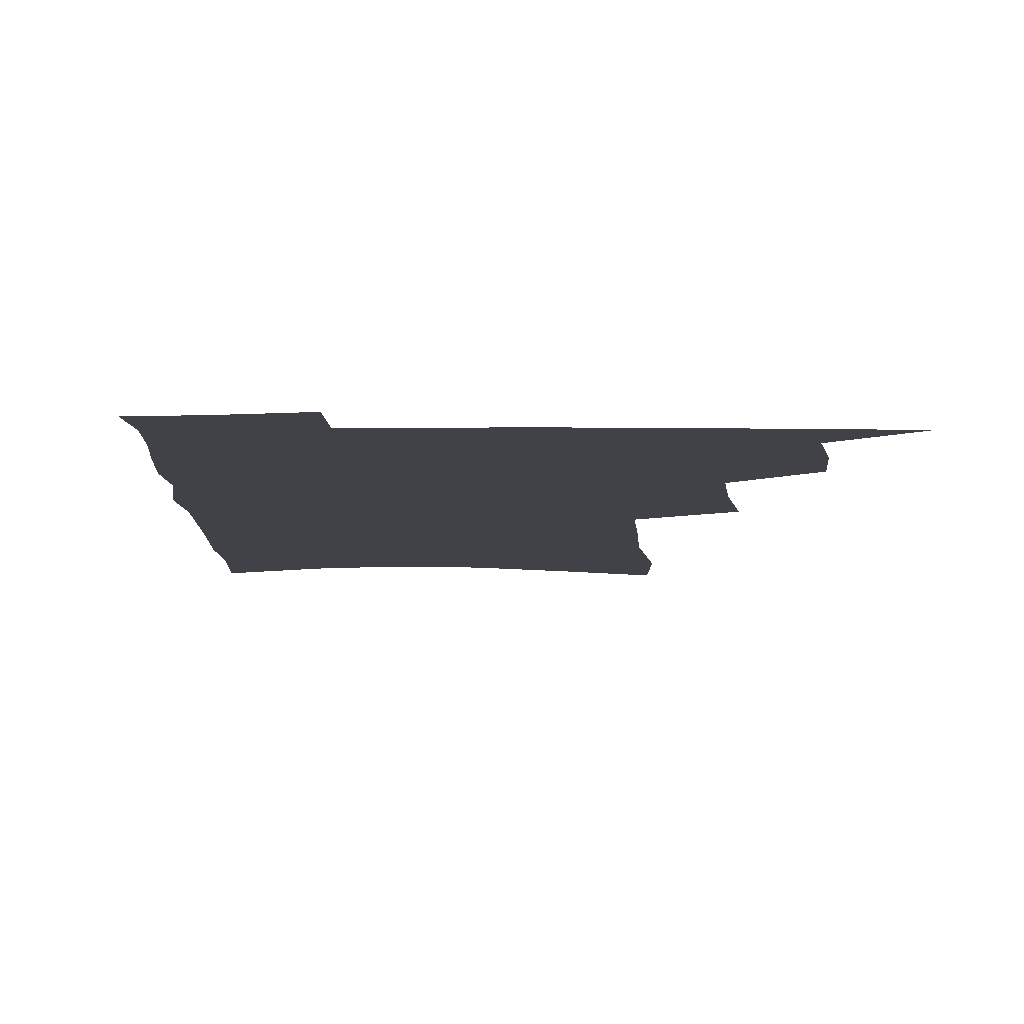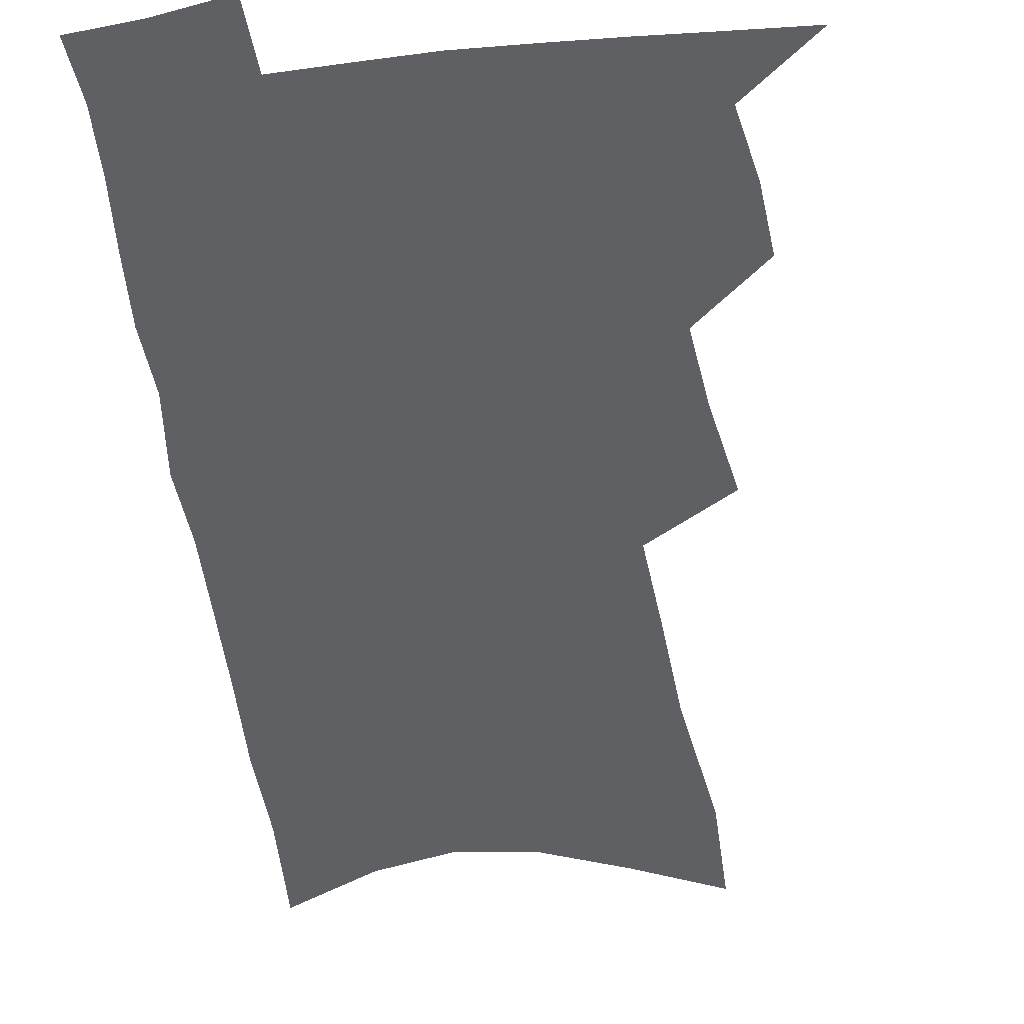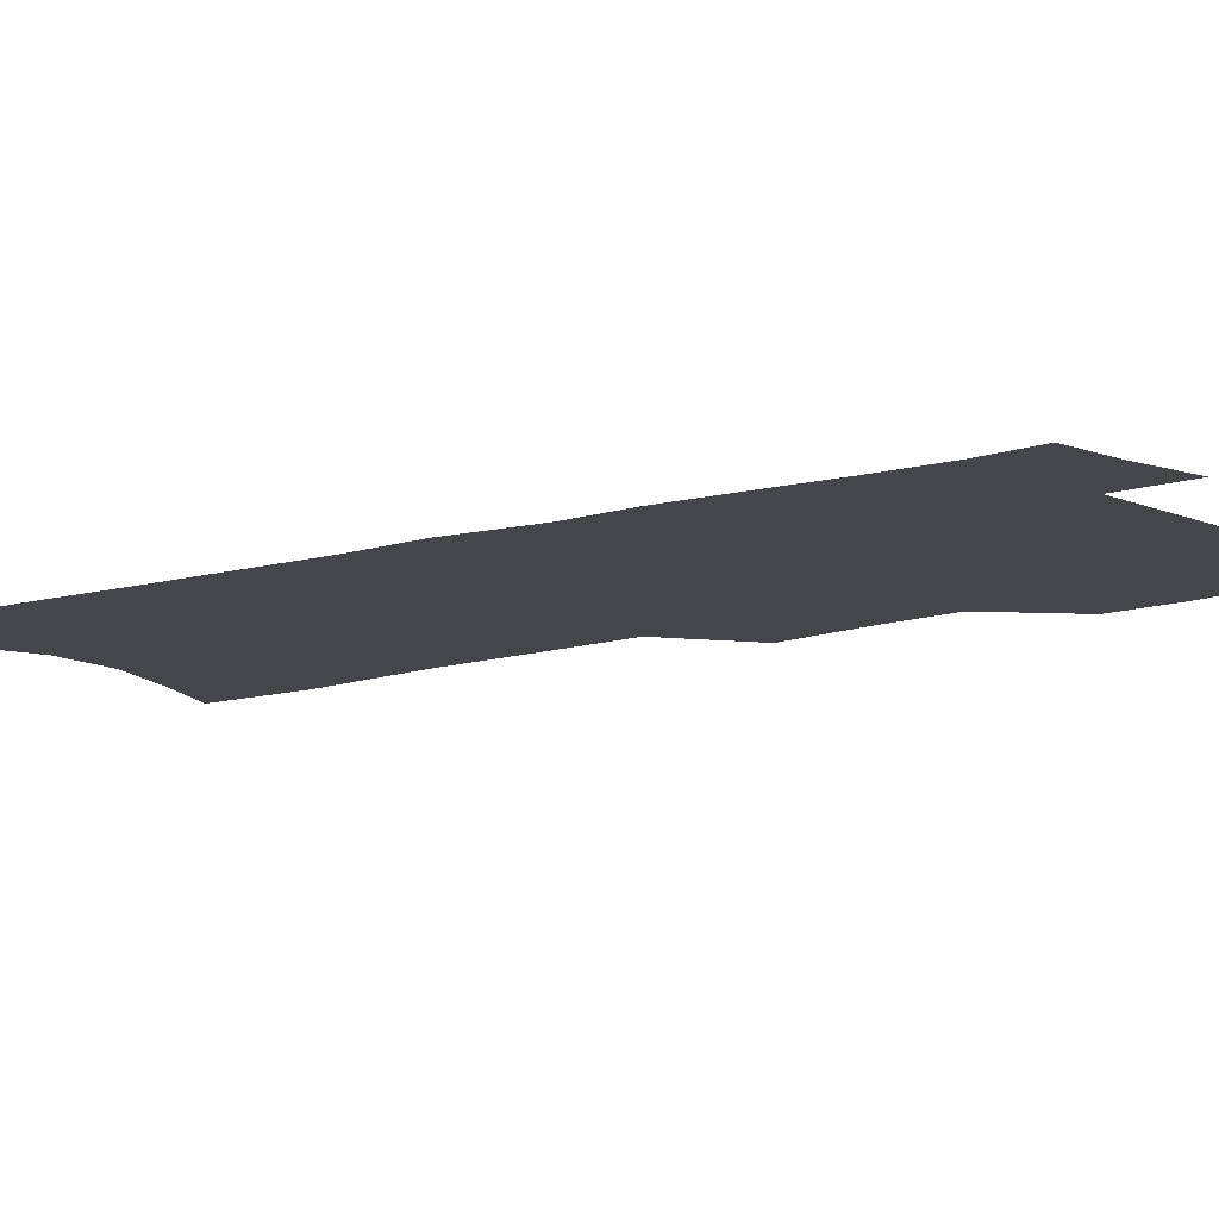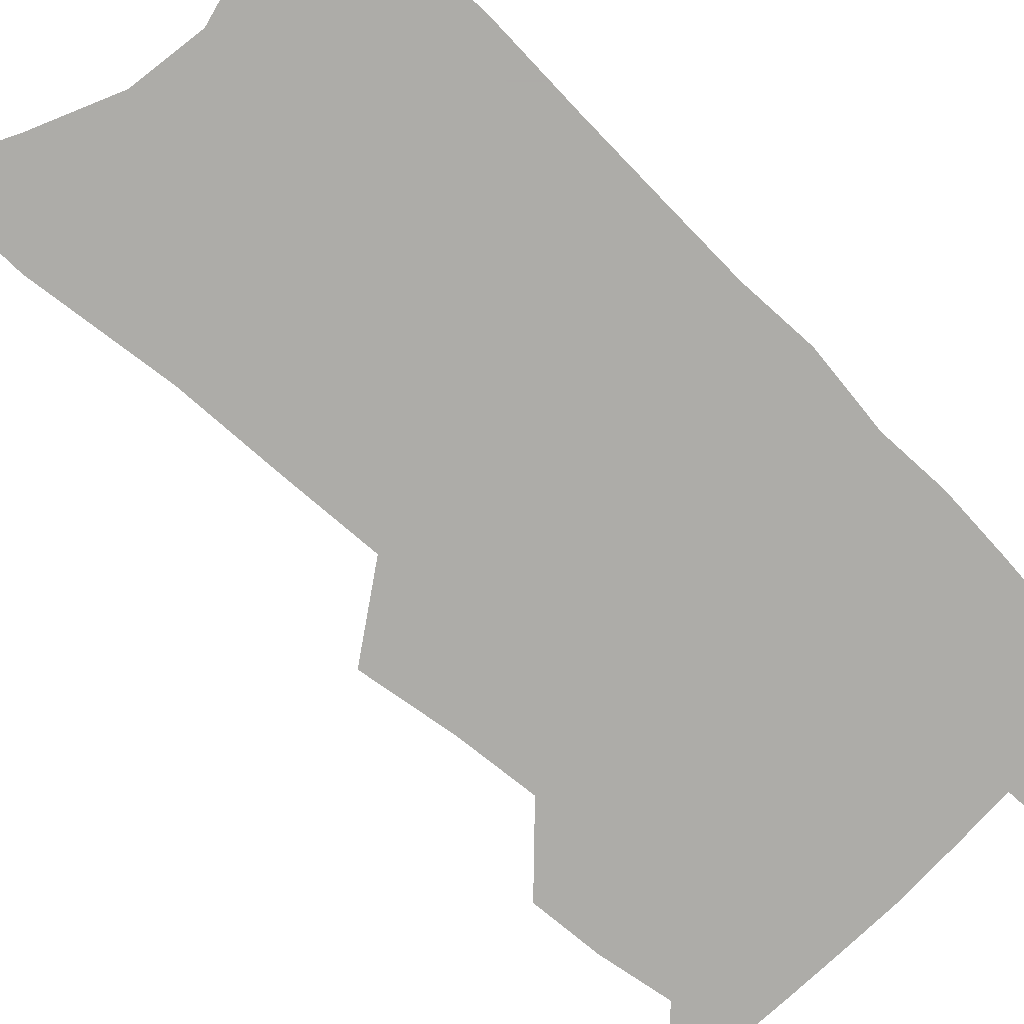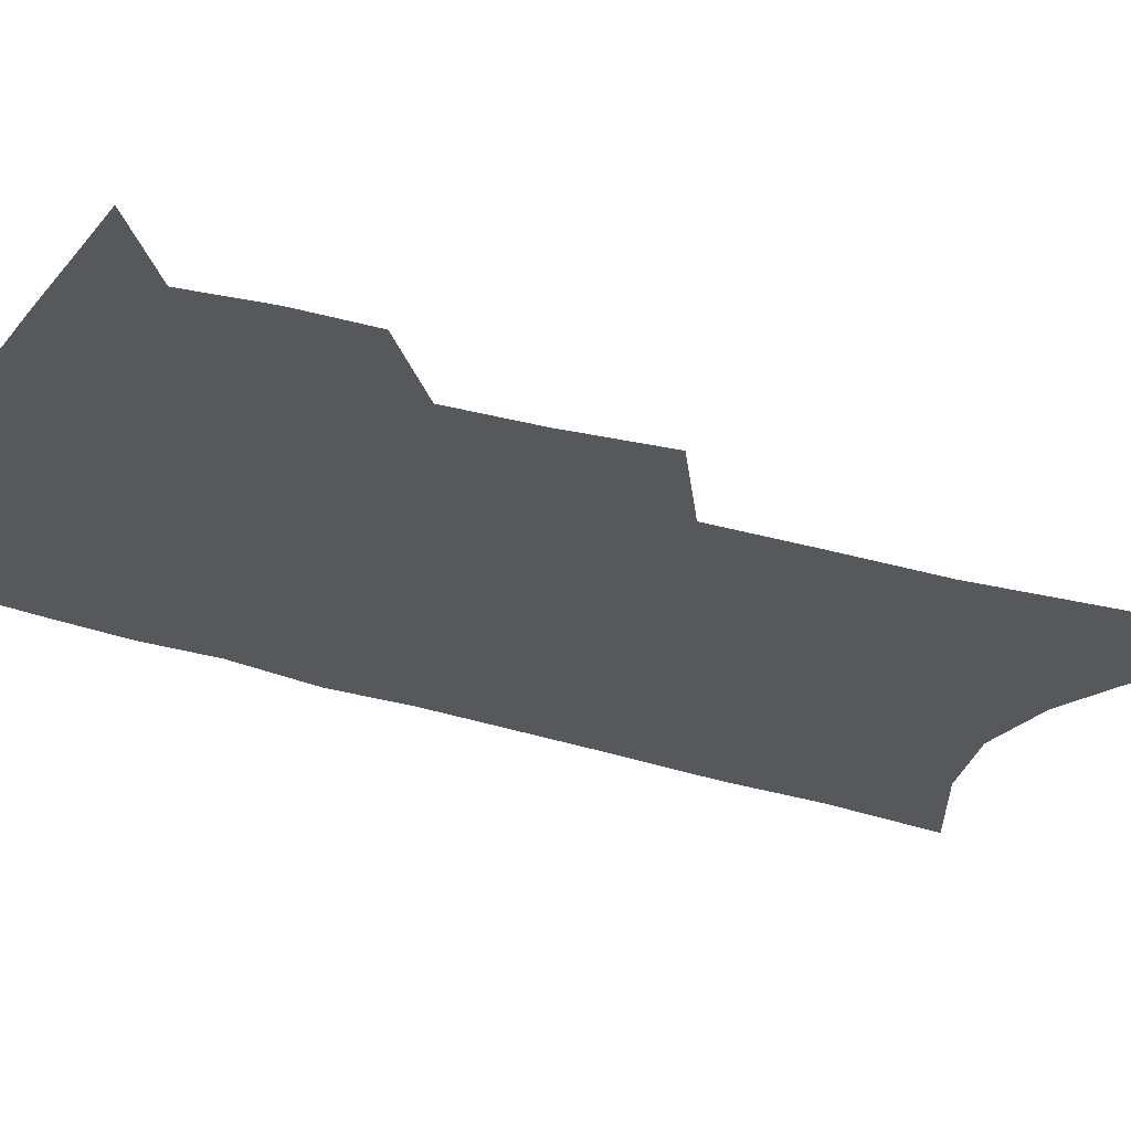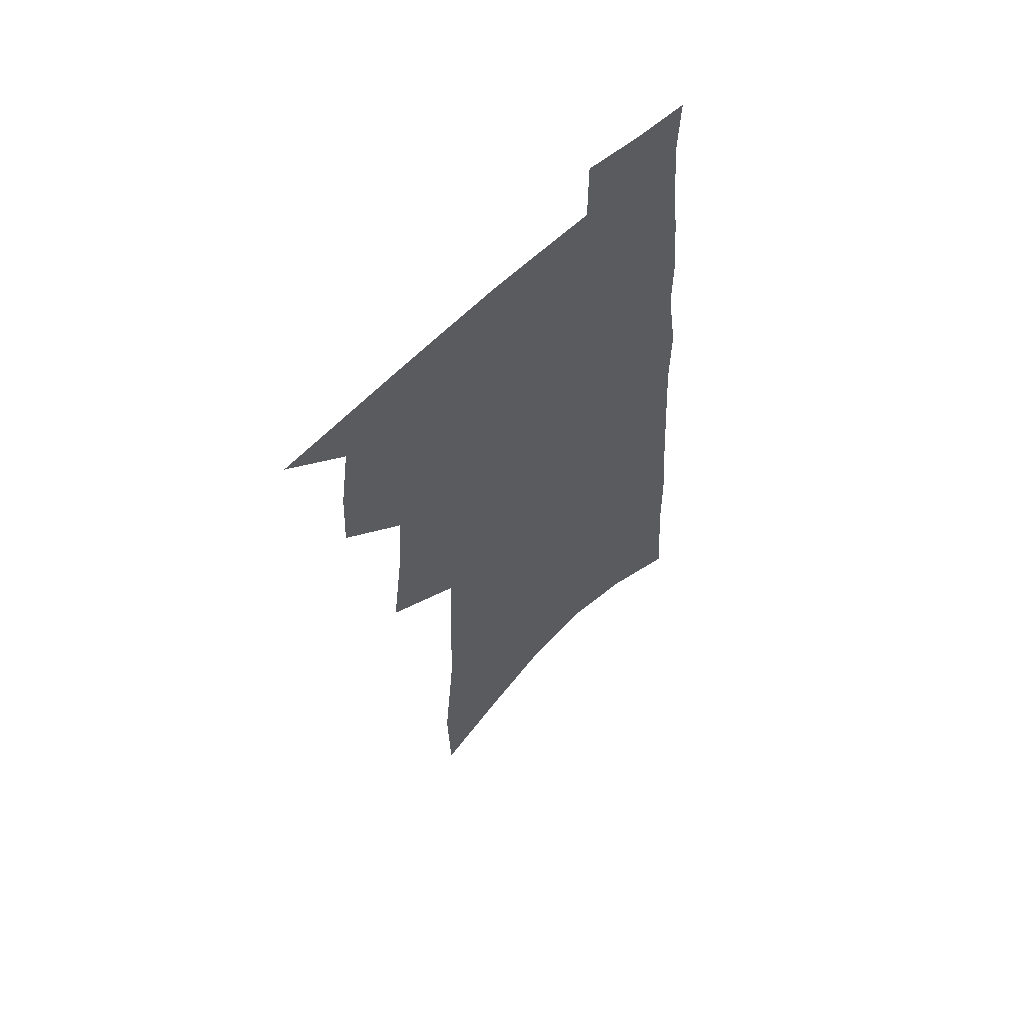
<metadata>
{"format":"obj","ext":"obj","renderer":"f3d","projection":"perspective","resolution":1024,"background":"white","views":[{"elev":-6.8,"azim":-178.1,"up":"+Z"},{"elev":-43.8,"azim":-170.8,"up":"+Z"},{"elev":-9.9,"azim":131.3,"up":"+Z"},{"elev":-76.6,"azim":47.5,"up":"+Z"},{"elev":-28.8,"azim":-115.6,"up":"+Z"},{"elev":60.7,"azim":-44.4,"up":"+Y"}]}
</metadata>
<code>
v 509 491.8 0
v 529.6 417.6 0
v 530.8 443.7 0
v 534.7 470.4 0
v 534.7 494 0
v 548.7 329.1 0
v 553.2 364.6 0
v 555.3 394.8 0
v 557.2 422.7 0
v 560.9 450.1 0
v 560.6 473.2 0
v 558.7 496.1 0
v 573.1 136 0
v 571.9 178.6 0
v 577 232.6 0
v 577.9 272.7 0
v 579.1 309.8 0
v 581.3 344.4 0
v 581.7 373.4 0
v 582.8 401.7 0
v 584.7 428.9 0
v 585.1 452.6 0
v 583.9 475 0
v 582.2 497.8 0
v 603.1 152.3 0
v 607.1 211.1 0
v 604.8 243.6 0
v 605.6 283.6 0
v 605.8 317.9 0
v 606.2 349 0
v 606.1 377 0
v 606.7 404.3 0
v 607.8 431 0
v 607.9 454.1 0
v 607.2 476.2 0
v 605.5 499.3 0
v 632.8 166.4 0
v 632.8 216.3 0
v 631.7 253.4 0
v 630.9 288.4 0
v 630.3 321.2 0
v 630 351.4 0
v 630 381.1 0
v 629.9 406.9 0
v 629.9 431.4 0
v 629.9 454.9 0
v 629.8 476.8 0
v 629.3 499.3 0
v 660.4 171.2 0
v 658.6 214.8 0
v 657.7 249.7 0
v 655.7 287.9 0
v 654.3 321 0
v 653.8 350.1 0
v 652.9 379.8 0
v 652.4 406.1 0
v 652.2 430.7 0
v 651.9 454.5 0
v 652.1 476.8 0
v 652.5 499.2 0
v 652.6 524.8 0
v 689 164.8 0
v 686 208.2 0
v 684.4 245.2 0
v 682.3 281.1 0
v 680.3 314.8 0
v 678.5 346.2 0
v 678.1 374.2 0
v 677.9 400.8 0
v 676.2 427.6 0
v 675.2 452.5 0
v 674.9 476 0
v 675 498.8 0
v 677.1 521 0
v 721.6 148.9 0
v 717.9 192.9 0
v 717.3 228.9 0
v 714.5 266.2 0
v 712.3 300.6 0
v 710.4 333 0
v 710.7 361.6 0
v 705.9 393.7 0
v 706.1 419.7 0
v 703.6 446.5 0
v 700.6 472.6 0
v 698.9 497.1 0
v 699.9 519.3 0
f 4 5 1
f 8 9 2
f 2 9 3
f 9 10 3
f 3 10 4
f 10 11 4
f 4 11 5
f 11 12 5
f 17 18 6
f 6 18 7
f 18 19 7
f 7 19 8
f 19 20 8
f 8 20 9
f 20 21 9
f 9 21 10
f 21 22 10
f 10 22 11
f 22 23 11
f 11 23 12
f 23 24 12
f 13 25 14
f 25 26 14
f 14 26 15
f 26 27 15
f 15 27 16
f 27 28 16
f 16 28 17
f 28 29 17
f 17 29 18
f 29 30 18
f 18 30 19
f 30 31 19
f 19 31 20
f 31 32 20
f 20 32 21
f 32 33 21
f 21 33 22
f 33 34 22
f 22 34 23
f 34 35 23
f 23 35 24
f 35 36 24
f 25 37 26
f 37 38 26
f 26 38 27
f 38 39 27
f 27 39 28
f 39 40 28
f 28 40 29
f 40 41 29
f 29 41 30
f 41 42 30
f 30 42 31
f 42 43 31
f 31 43 32
f 43 44 32
f 32 44 33
f 44 45 33
f 33 45 34
f 45 46 34
f 34 46 35
f 46 47 35
f 35 47 36
f 47 48 36
f 37 49 38
f 49 50 38
f 38 50 39
f 50 51 39
f 39 51 40
f 51 52 40
f 40 52 41
f 52 53 41
f 41 53 42
f 53 54 42
f 42 54 43
f 54 55 43
f 43 55 44
f 55 56 44
f 44 56 45
f 56 57 45
f 45 57 46
f 57 58 46
f 46 58 47
f 58 59 47
f 47 59 48
f 59 60 48
f 49 62 50
f 62 63 50
f 50 63 51
f 63 64 51
f 51 64 52
f 64 65 52
f 52 65 53
f 65 66 53
f 53 66 54
f 66 67 54
f 54 67 55
f 67 68 55
f 55 68 56
f 68 69 56
f 56 69 57
f 69 70 57
f 57 70 58
f 70 71 58
f 58 71 59
f 71 72 59
f 59 72 60
f 72 73 60
f 60 73 61
f 73 74 61
f 62 75 63
f 75 76 63
f 63 76 64
f 76 77 64
f 64 77 65
f 77 78 65
f 65 78 66
f 78 79 66
f 66 79 67
f 79 80 67
f 67 80 68
f 80 81 68
f 68 81 69
f 81 82 69
f 69 82 70
f 82 83 70
f 70 83 71
f 83 84 71
f 71 84 72
f 84 85 72
f 72 85 73
f 85 86 73
f 73 86 74
f 86 87 74

</code>
